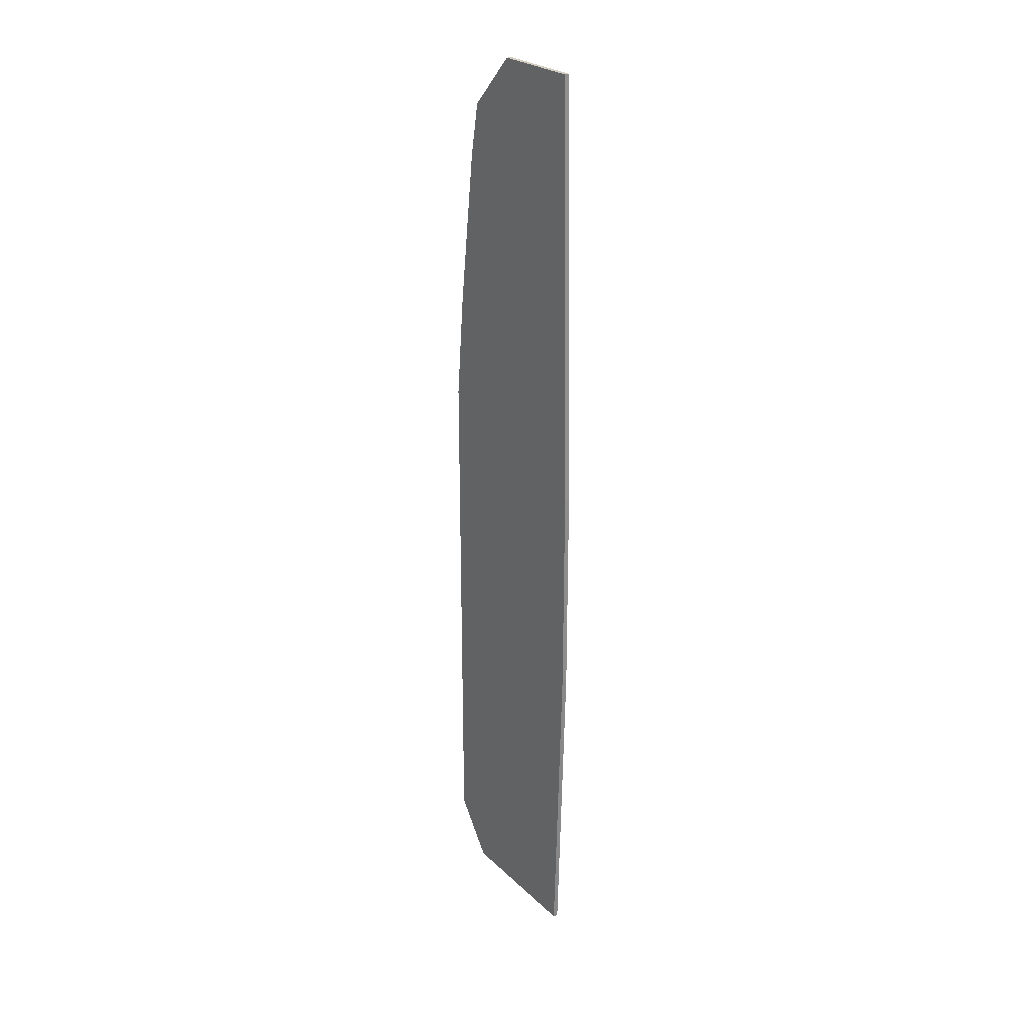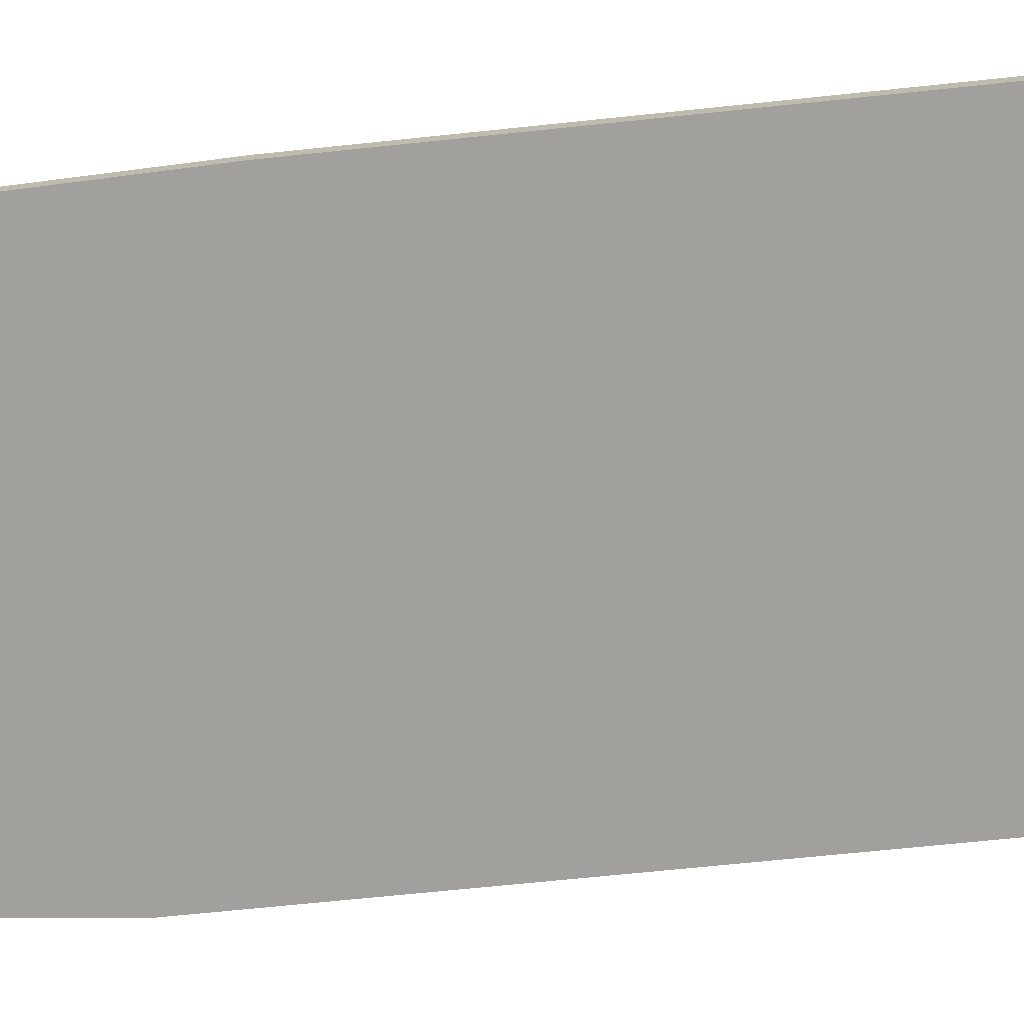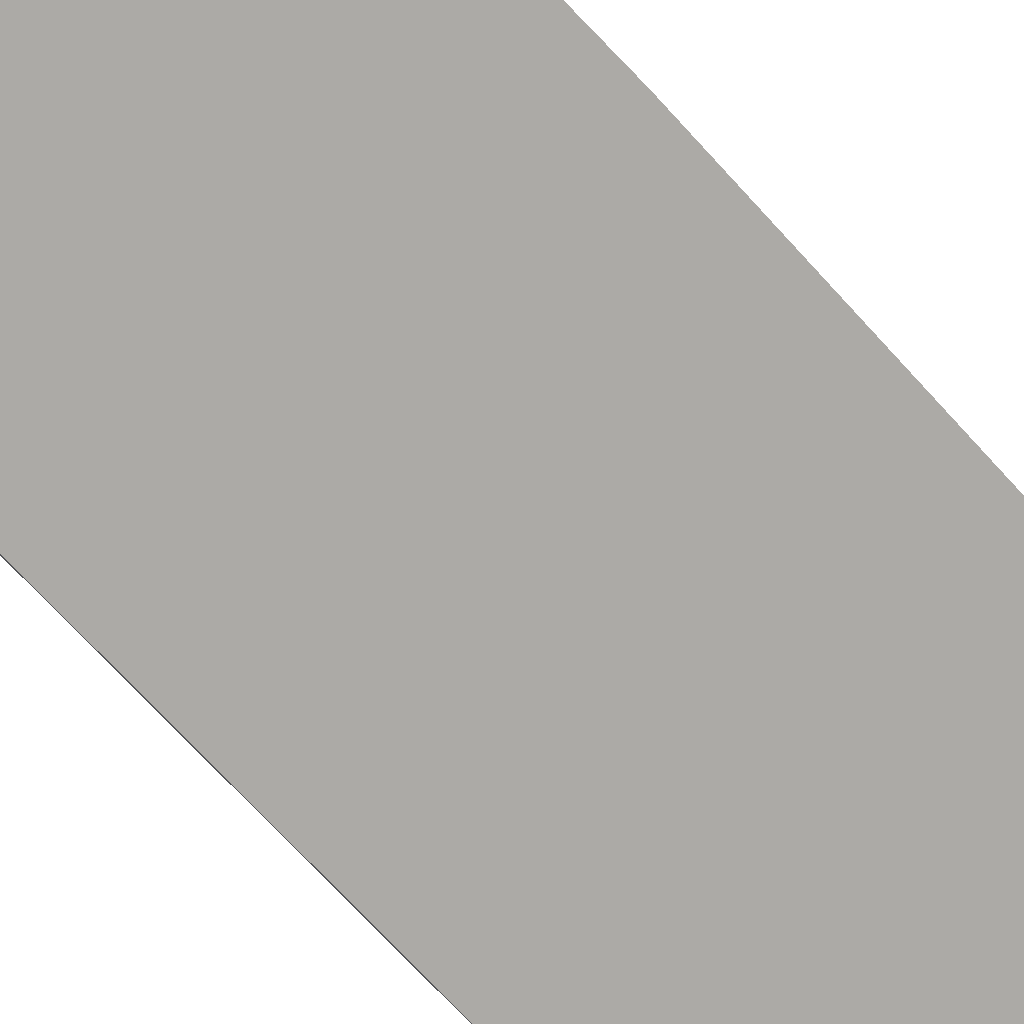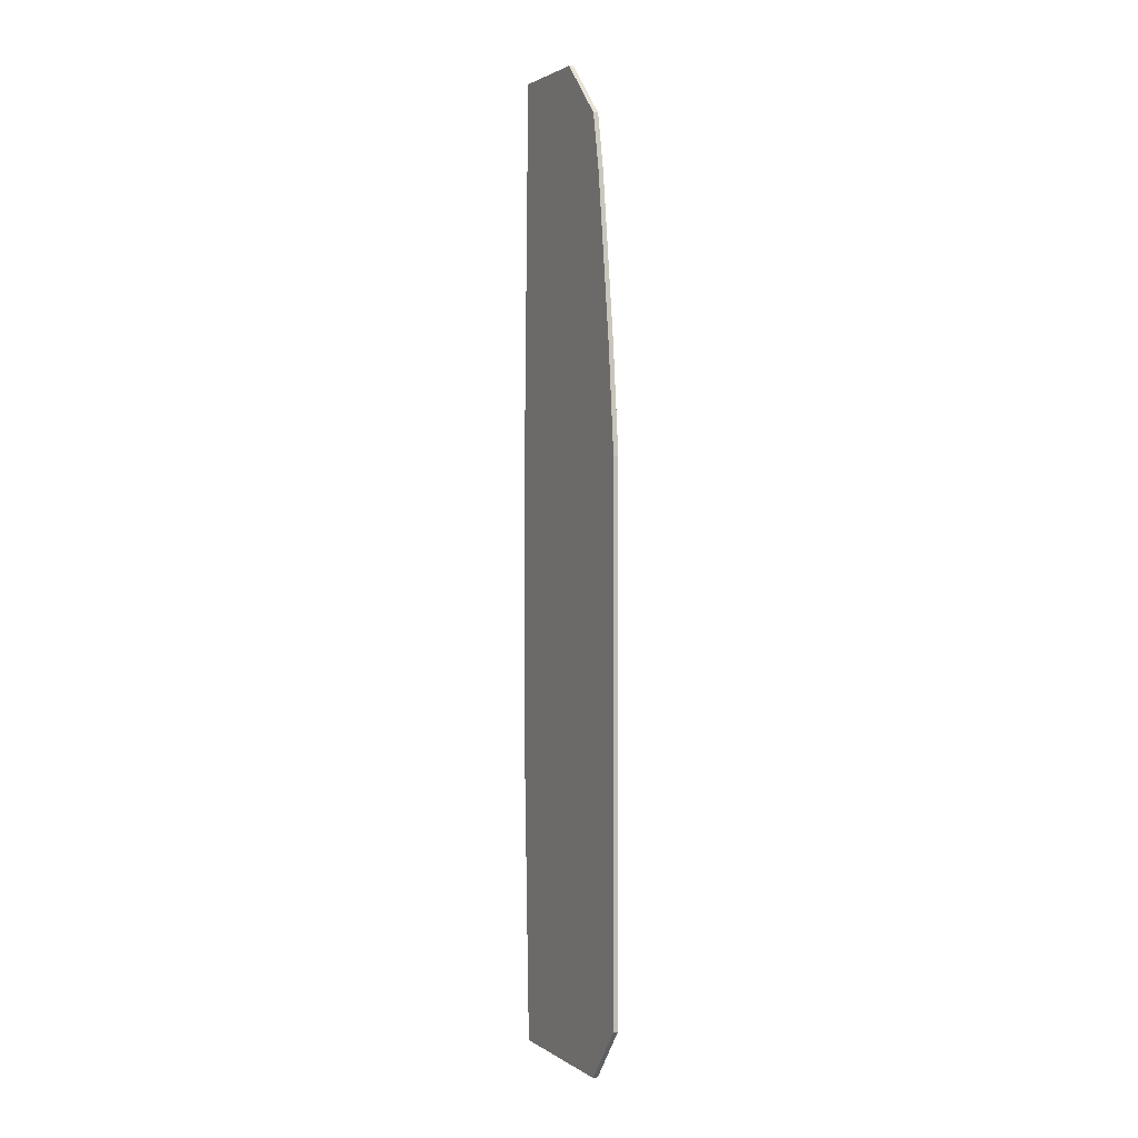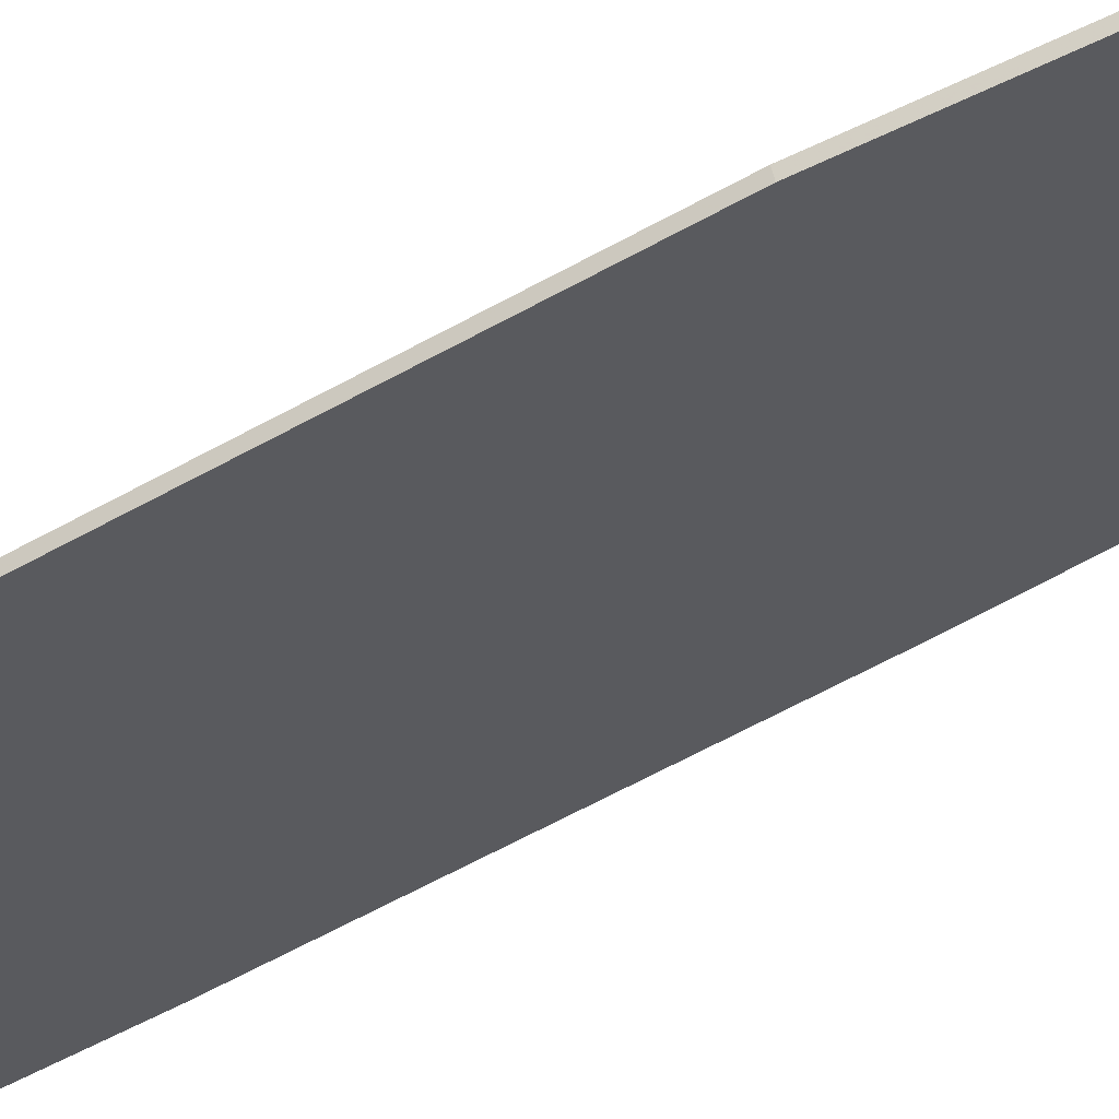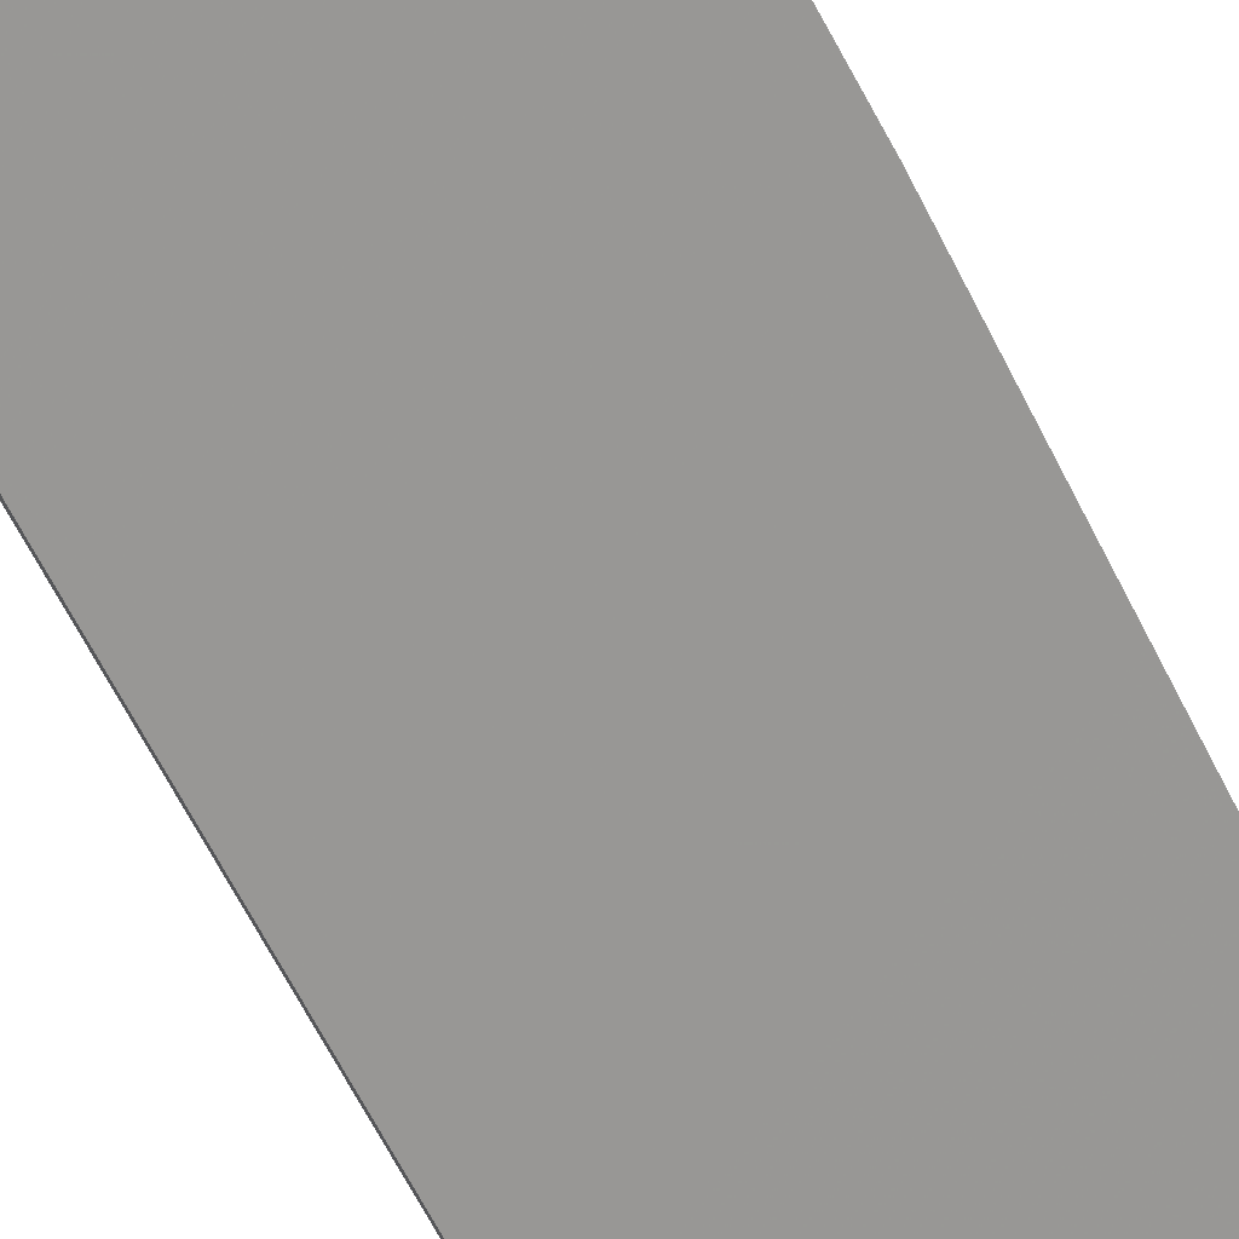
<metadata>
{"format":"obj","ext":"obj","renderer":"f3d","projection":"perspective","resolution":1024,"background":"white","views":[{"elev":25.5,"azim":-97.5,"up":"+Y"},{"elev":-45.3,"azim":-82.2,"up":"+Z"},{"elev":-59.7,"azim":-140.3,"up":"+Z"},{"elev":2.0,"azim":91.3,"up":"+Y"},{"elev":-56.7,"azim":120.8,"up":"+Z"},{"elev":-56.5,"azim":-155.1,"up":"+Z"}]}
</metadata>
<code>
v -5.621 -2.79 -4.119
v -5.626 -2.79 -4.128
v -5.55 -2.68 -4.167
v -5.545 -2.68 -4.158
v -5.892 -2.79 -3.992
v -5.888 -2.79 -3.983
v -5.907 -2.133 -3.974
v -5.911 -2.133 -3.982
v -5.716 -0.8192 -4.071
v -5.892 -0.8192 -3.992
v -5.721 -0.8192 -4.08
v -5.888 -0.8192 -3.983
v -5.626 -0.9286 -4.128
v -5.621 -0.9286 -4.119
v -5.907 -1.695 -3.974
v -5.911 -1.695 -3.982
v -5.545 -1.585 -4.158
v -5.55 -1.585 -4.167
v -5.569 -1.367 -4.158
v -5.564 -1.367 -4.149
v -5.602 -1.038 -4.129
v -5.607 -1.038 -4.138
f 1 2 3
f 1 3 4
f 1 2 5
f 1 6 5
f 7 5 8
f 7 6 5
f 9 10 11
f 9 10 12
f 9 13 11
f 9 13 14
f 15 16 10
f 15 10 12
f 15 16 8
f 15 7 8
f 17 18 3
f 17 3 4
f 17 18 19
f 17 20 19
f 21 17 4
f 21 1 4
f 21 17 20
f 21 1 6
f 21 9 12
f 21 7 6
f 21 9 14
f 21 15 12
f 21 15 7
f 22 5 8
f 22 2 3
f 22 16 8
f 22 18 3
f 22 2 5
f 22 10 11
f 22 18 19
f 22 16 10
f 22 13 11
f 22 20 19
f 22 21 20
f 22 13 14
f 22 21 14

</code>
